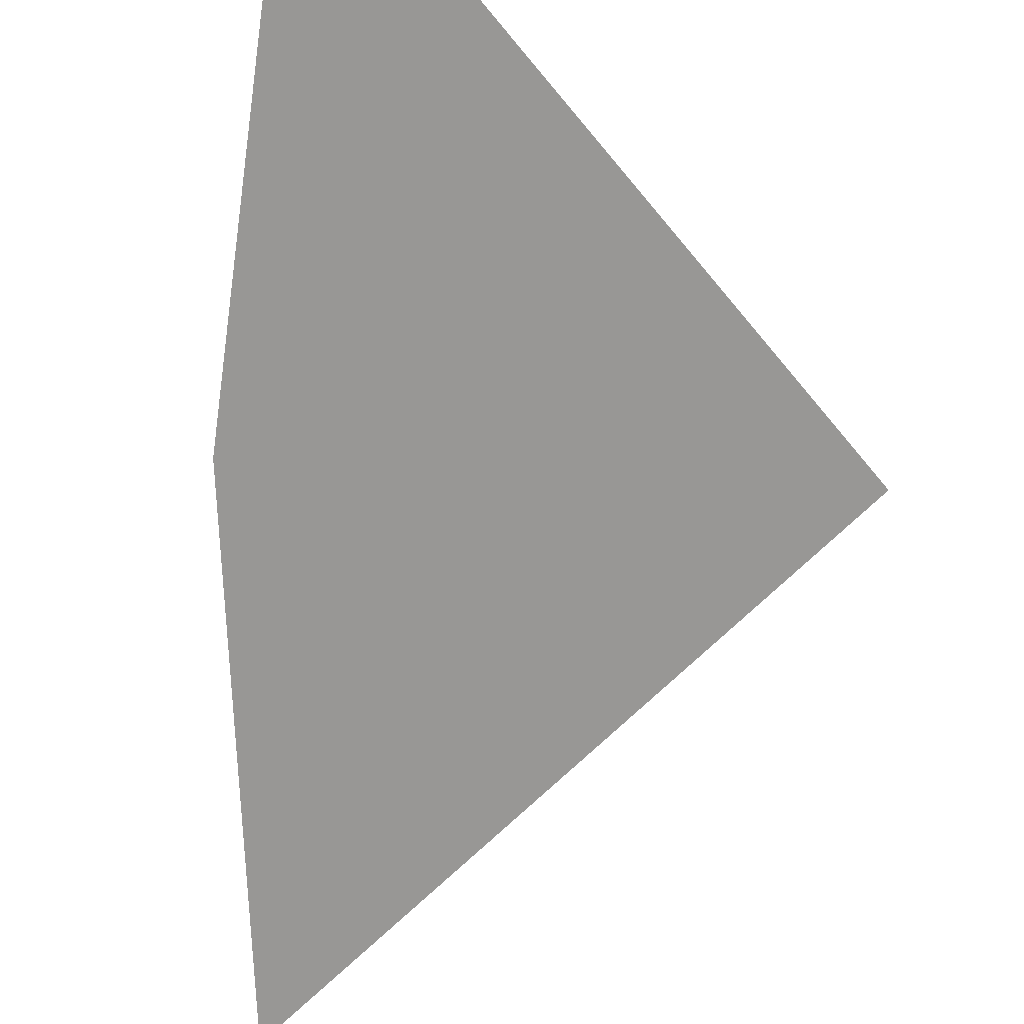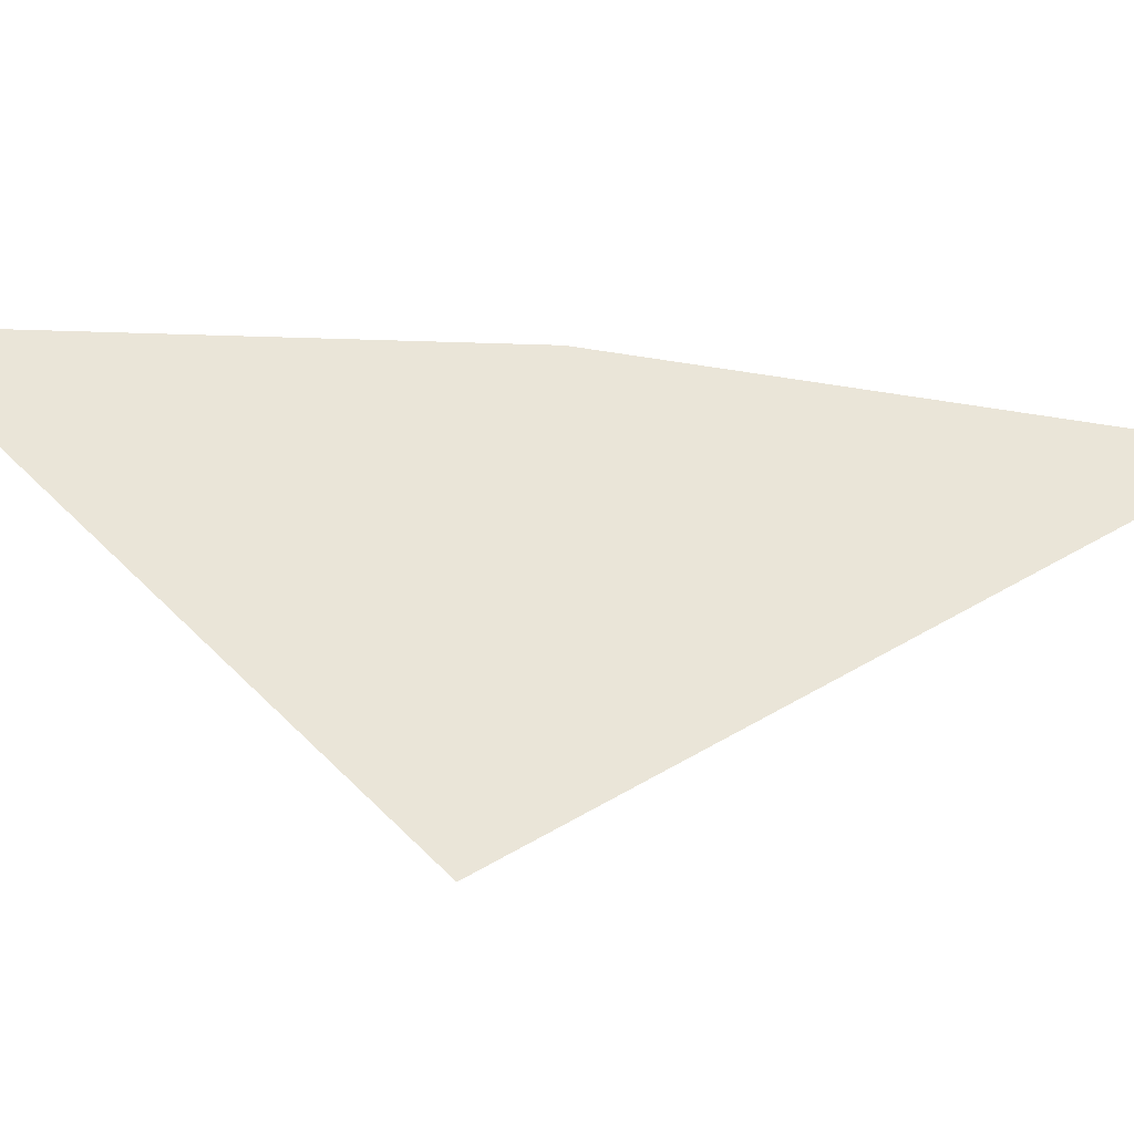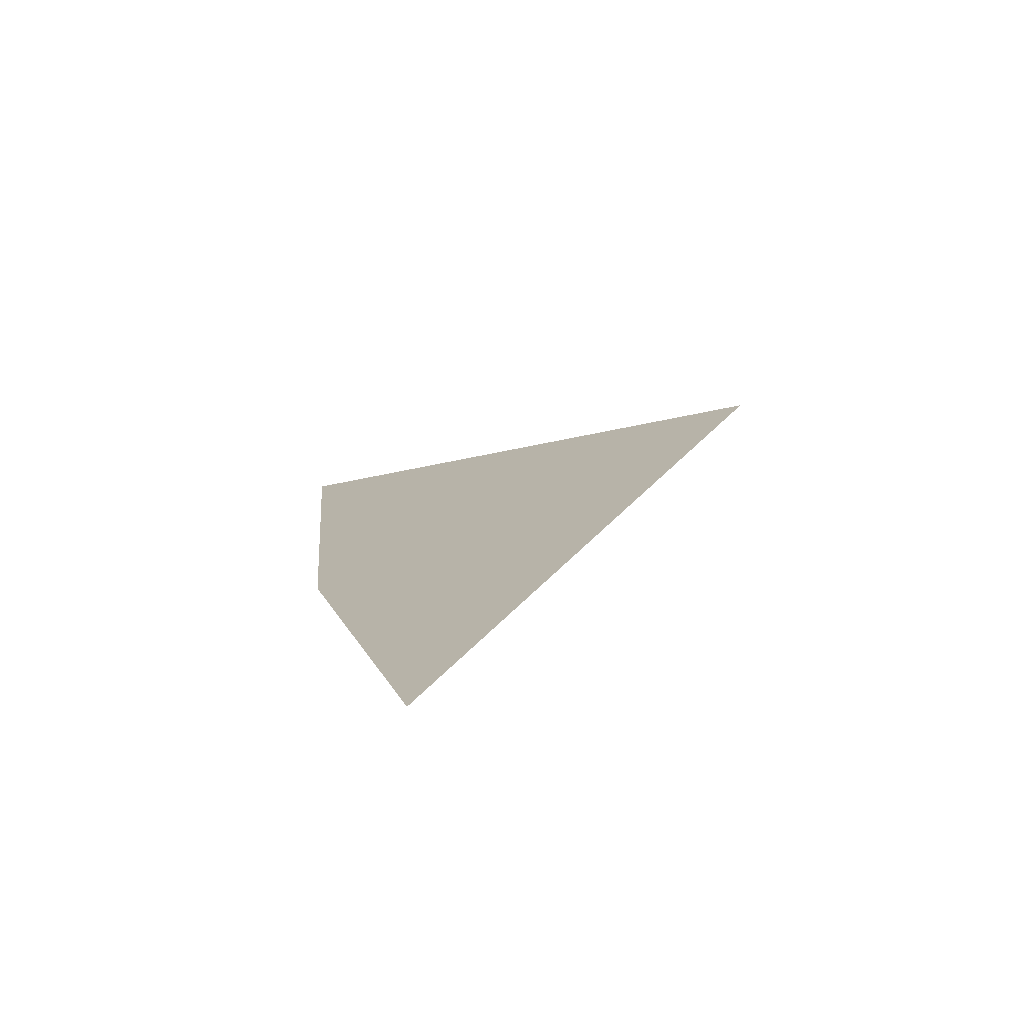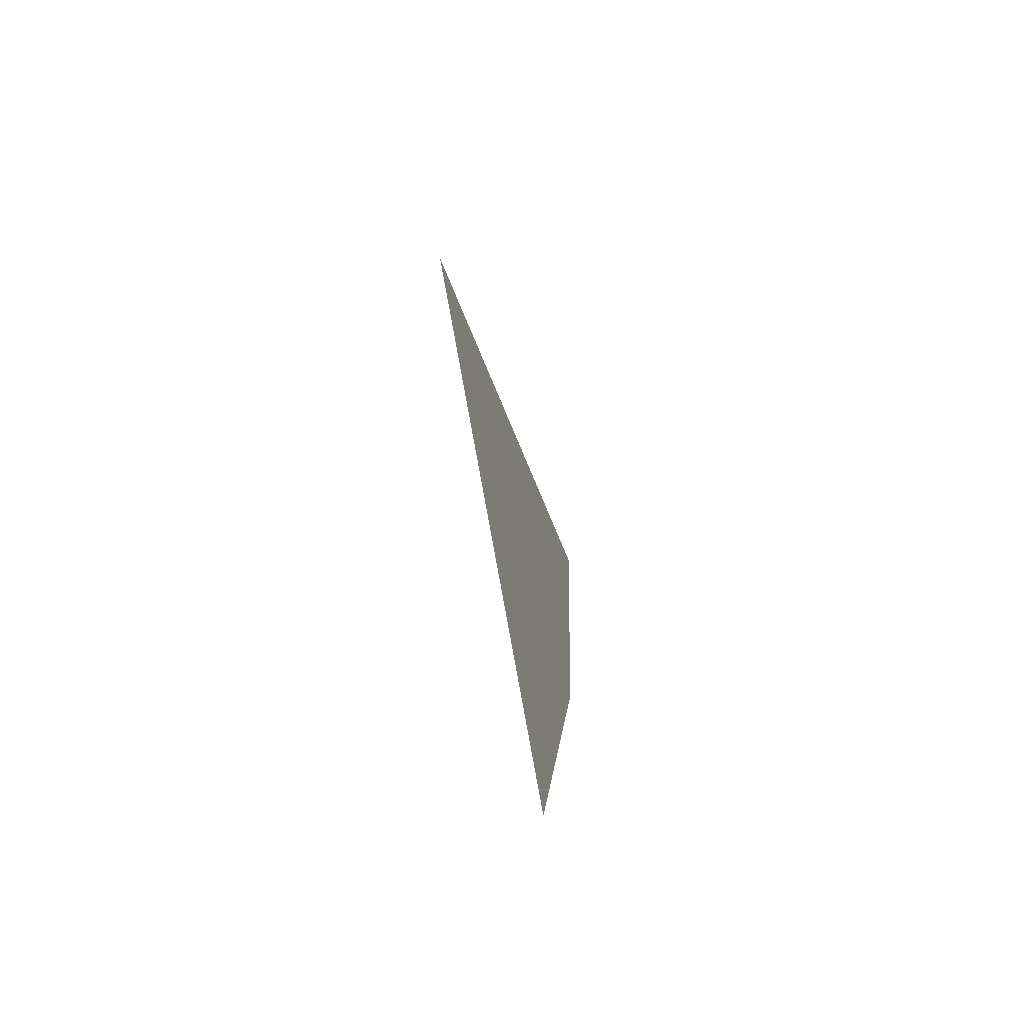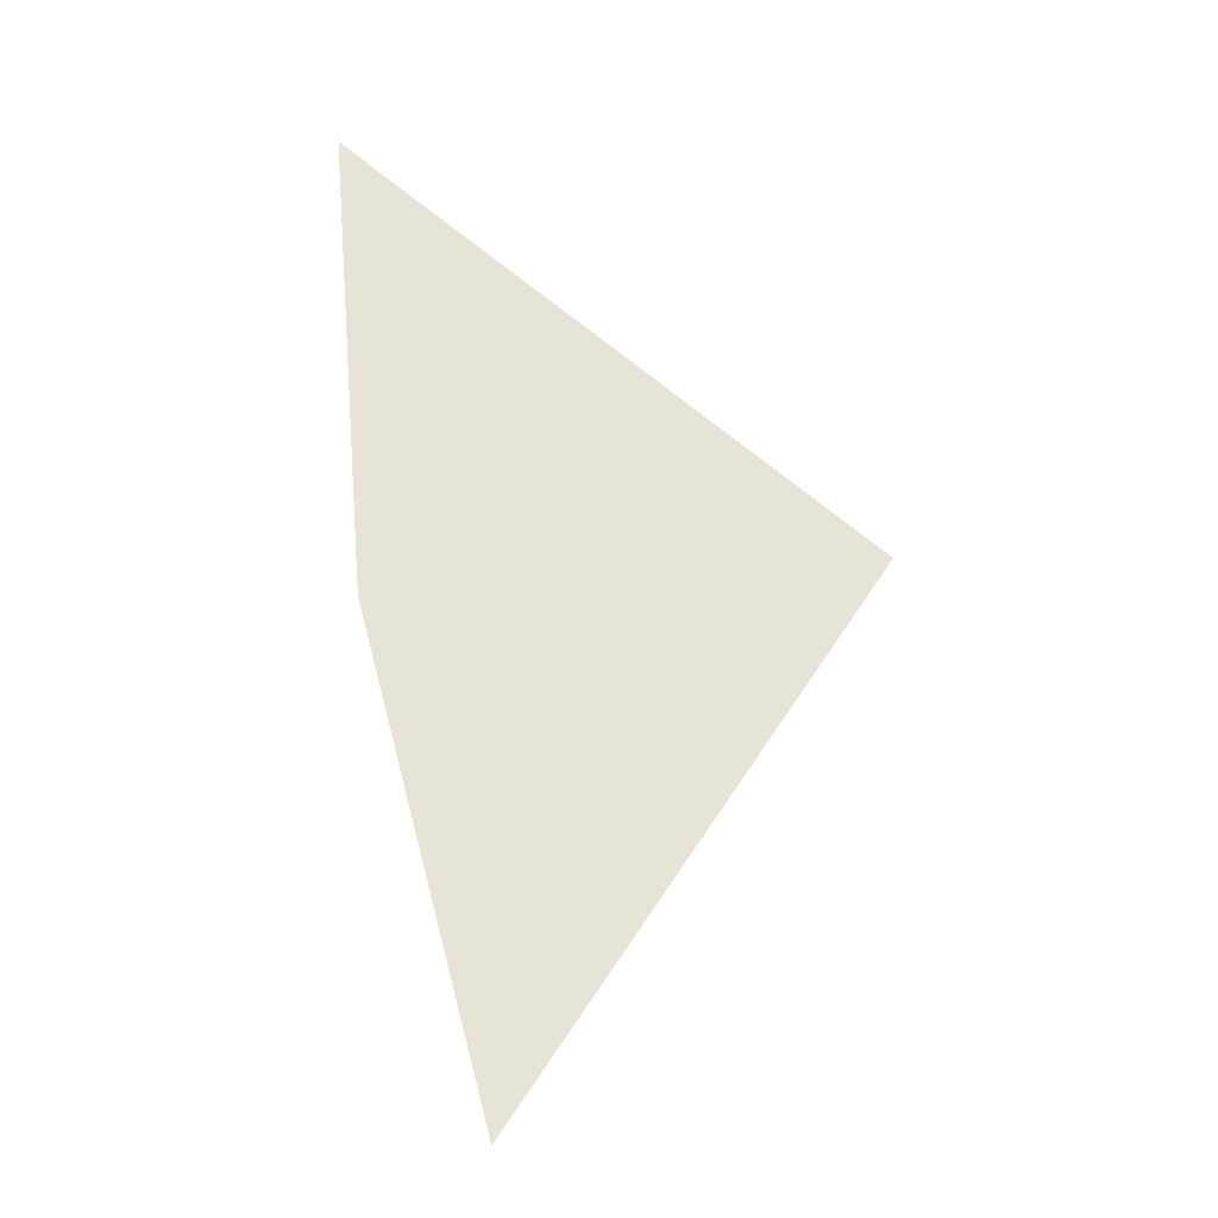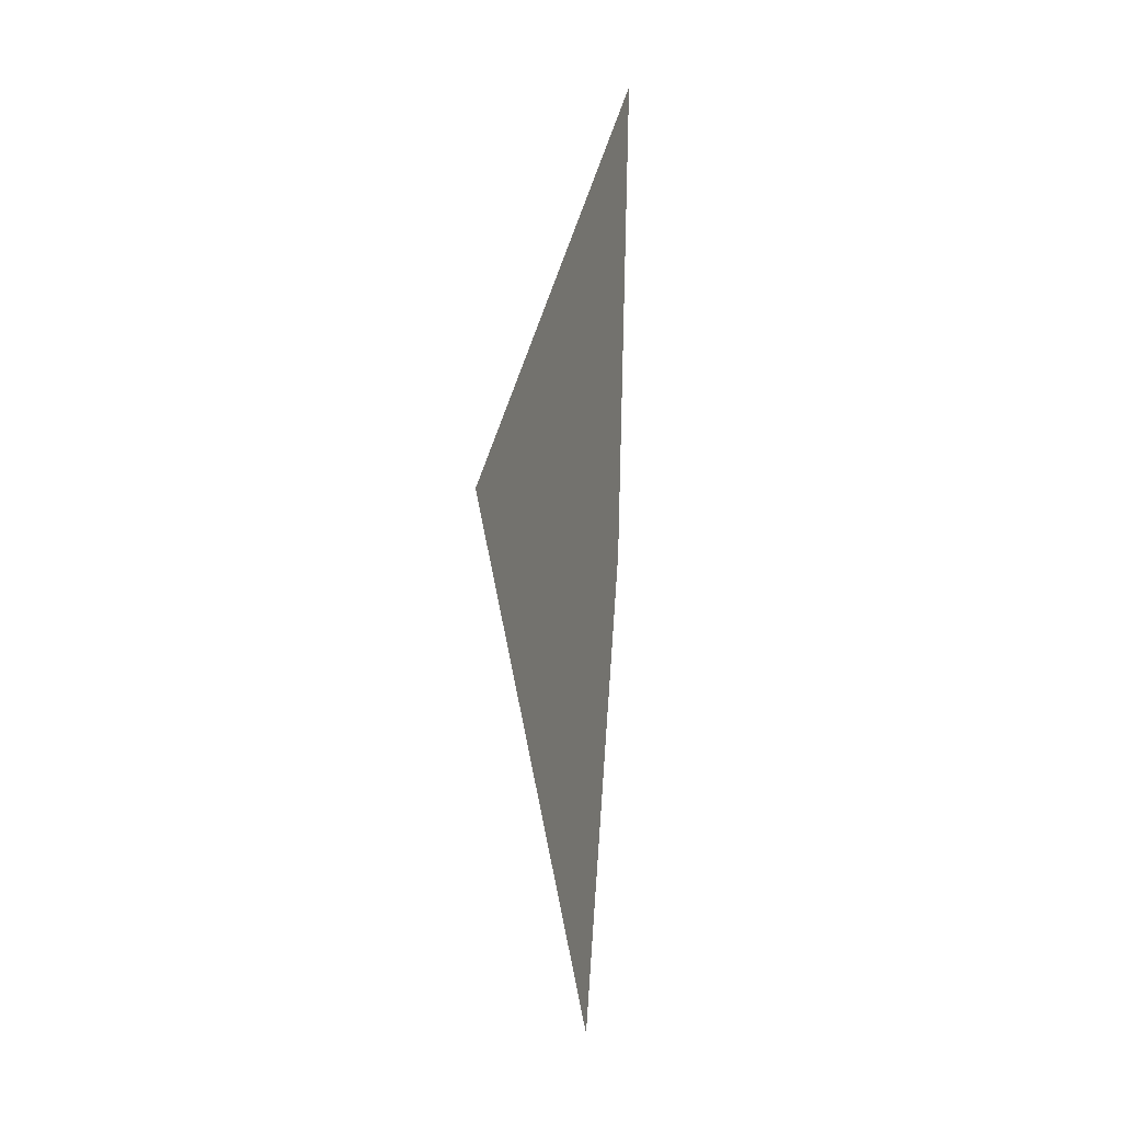
<metadata>
{"format":"obj","ext":"obj","renderer":"f3d","projection":"perspective","resolution":1024,"background":"white","views":[{"elev":-68.2,"azim":167.1,"up":"+Z"},{"elev":45.3,"azim":-92.5,"up":"+Z"},{"elev":-74.8,"azim":-158.3,"up":"+Y"},{"elev":-69.2,"azim":-73.5,"up":"+Y"},{"elev":-28.4,"azim":169.8,"up":"+Y"},{"elev":3.8,"azim":-74.2,"up":"+Y"}]}
</metadata>
<code>
o #ID511
v 0.01706 0.3202 0.3404
v 0.01572 0.3204 0.3404
v 0.01671 0.3188 0.3404
v 0.01718 0.3215 0.3404
f 1 2 3
f 2 1 4

</code>
